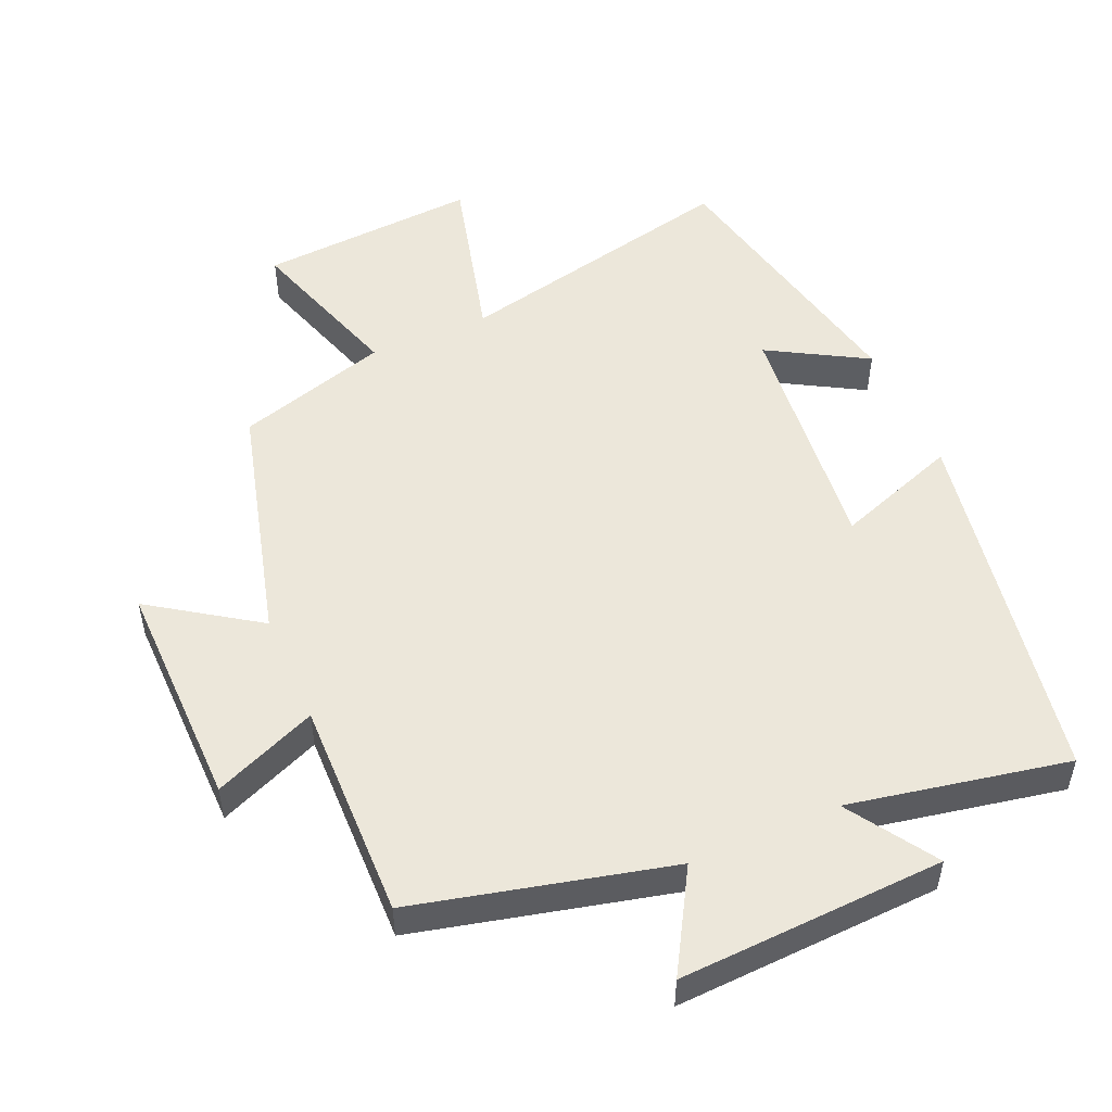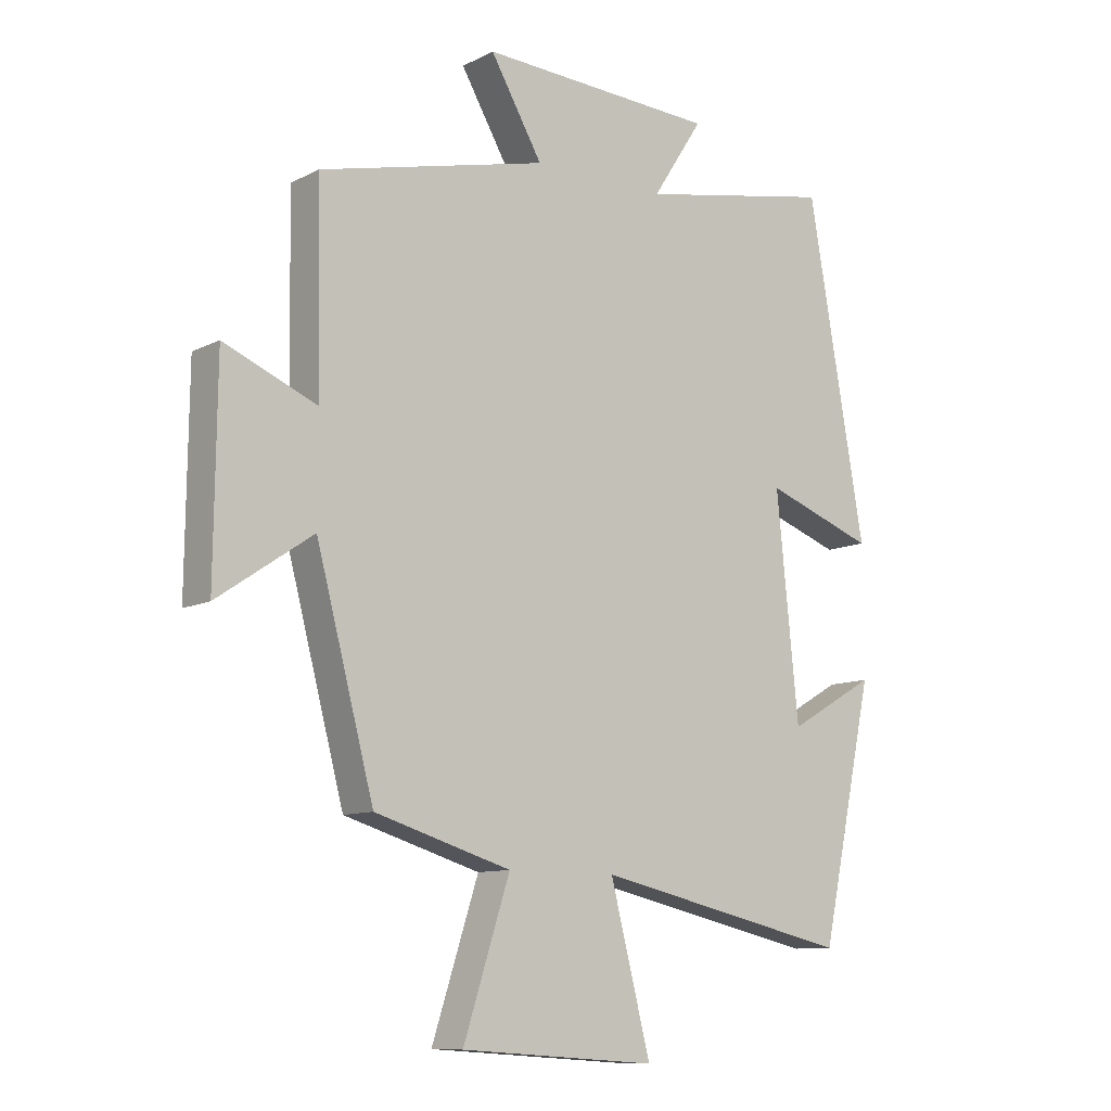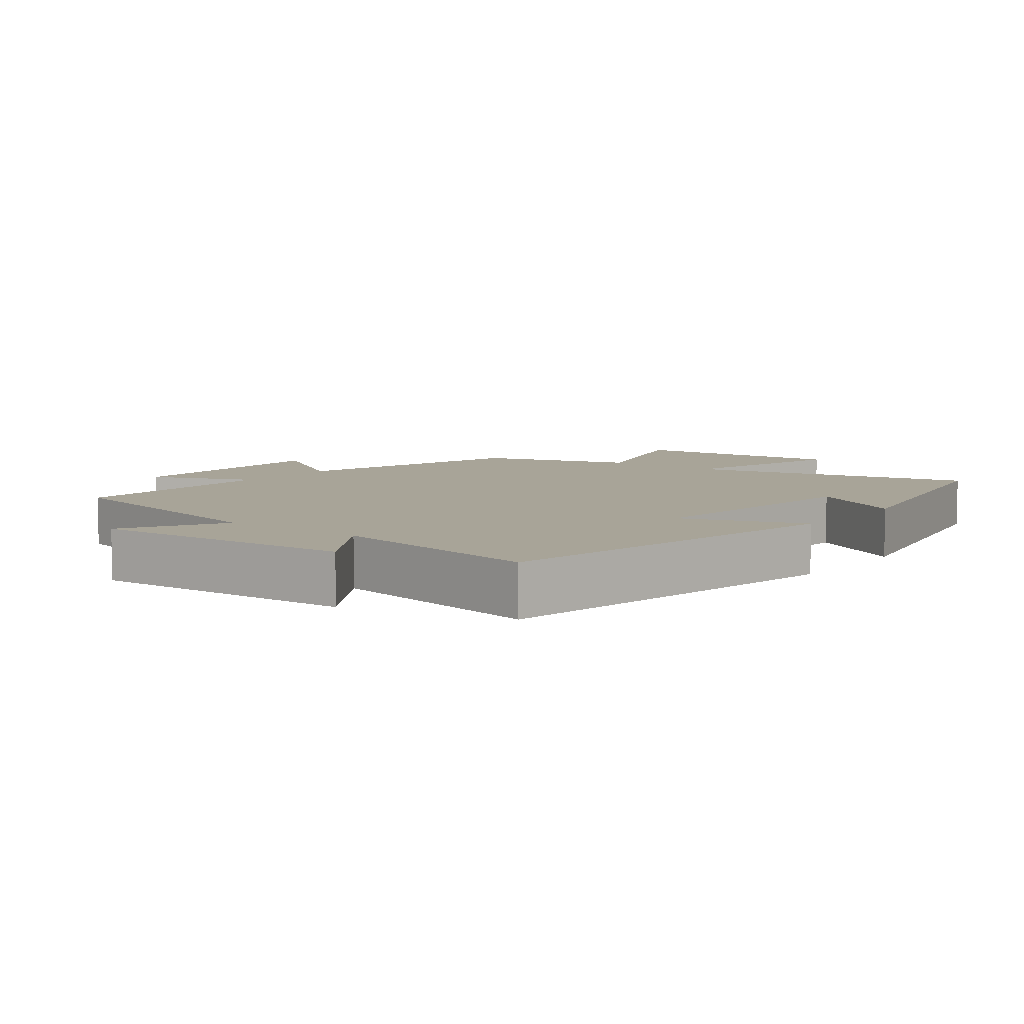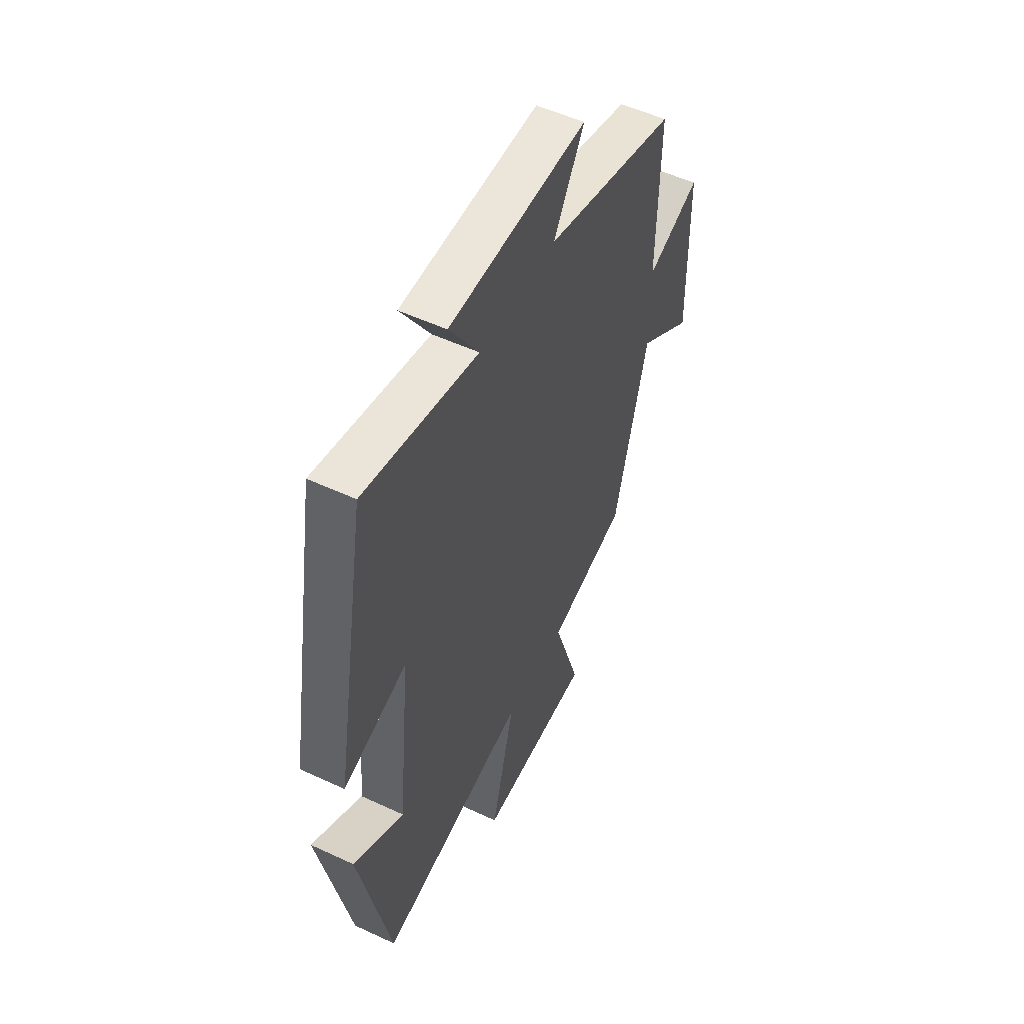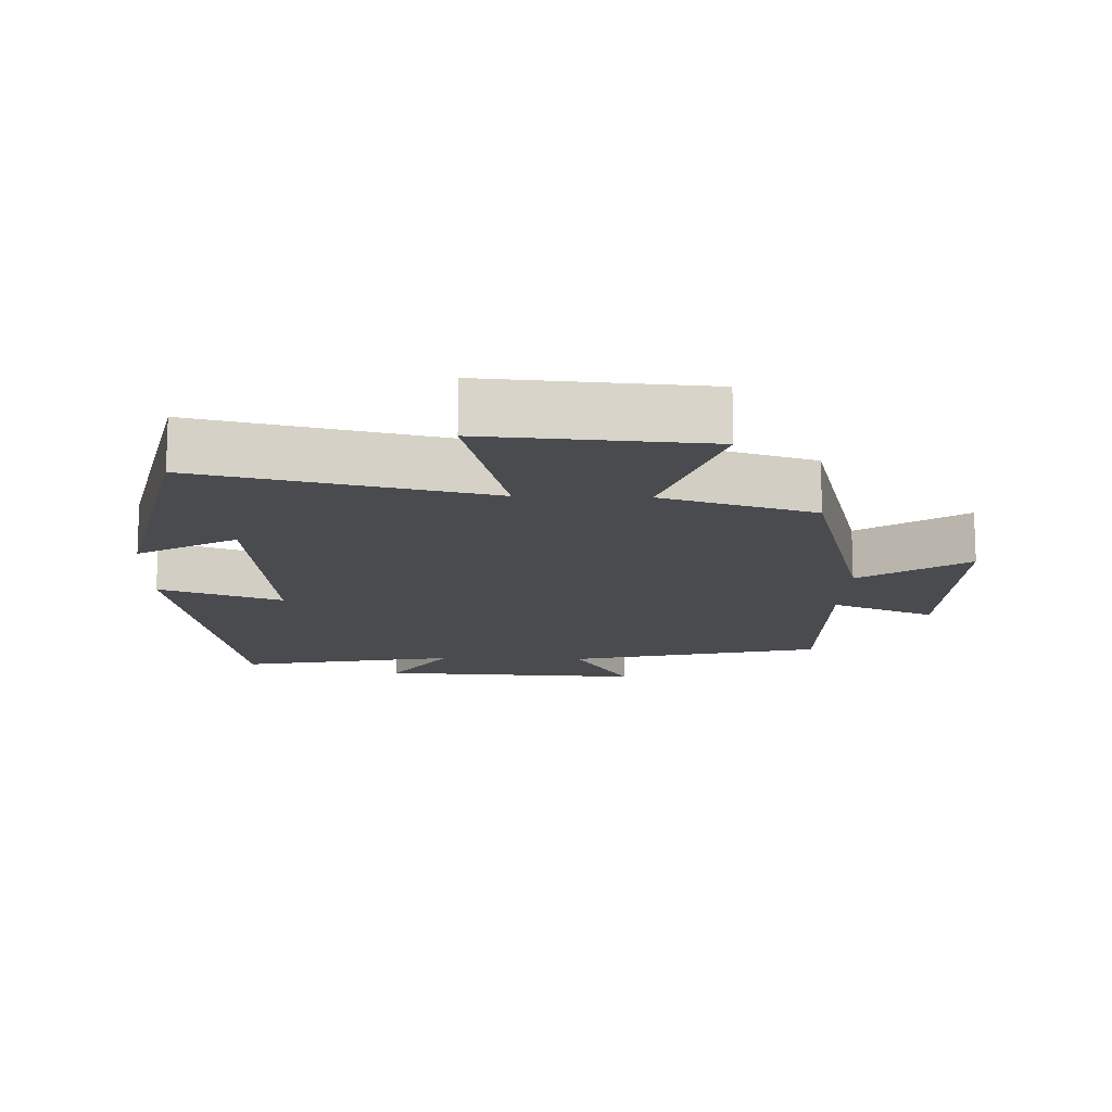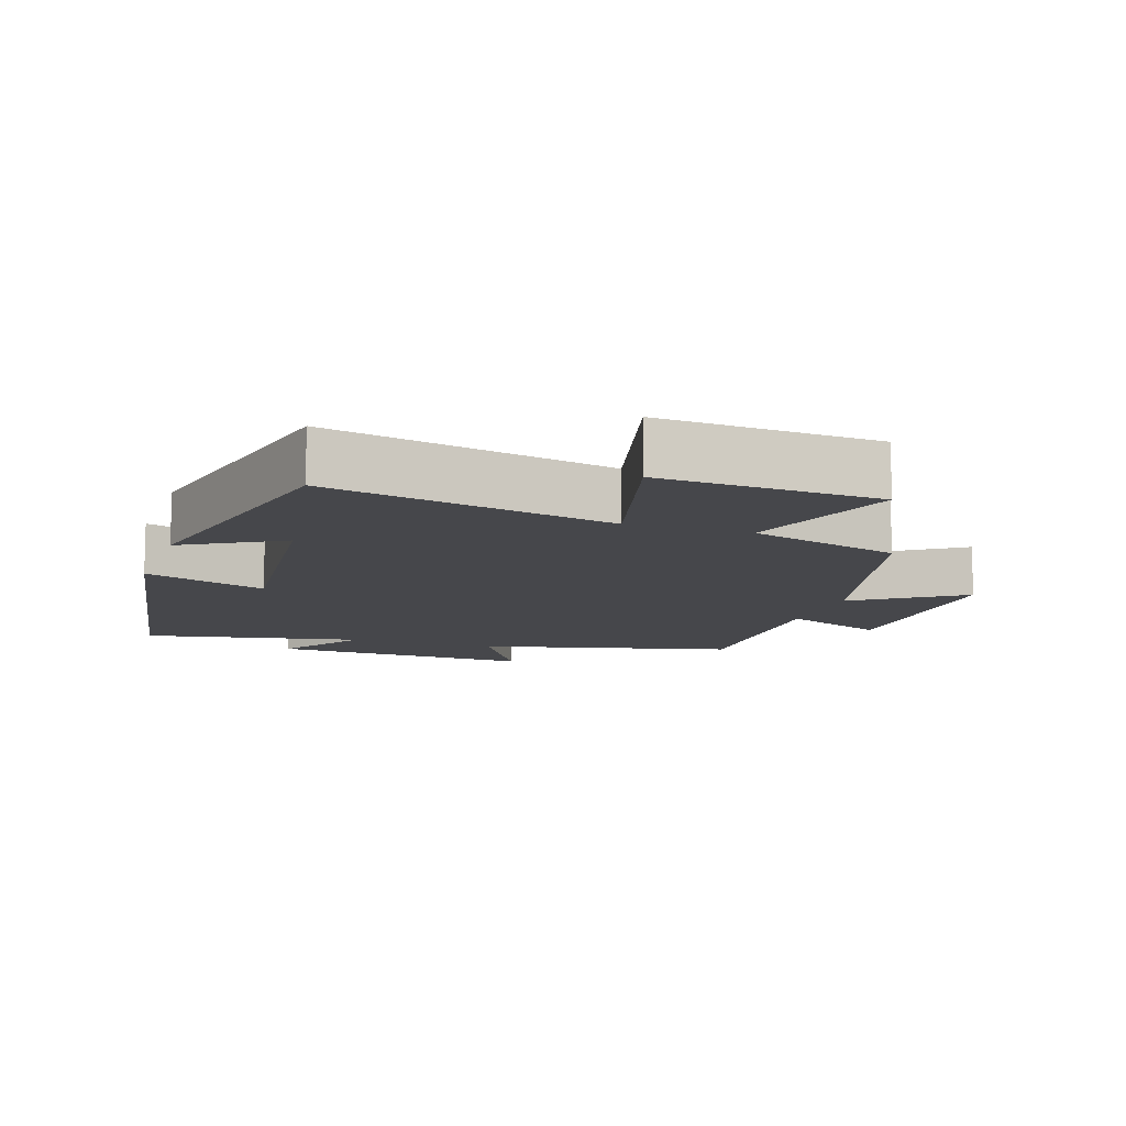
<metadata>
{"format":"obj","ext":"obj","renderer":"f3d","projection":"perspective","resolution":1024,"background":"white","views":[{"elev":51.6,"azim":-23.5,"up":"+Y"},{"elev":-10.3,"azim":-38.7,"up":"+Z"},{"elev":7.0,"azim":37.5,"up":"+Y"},{"elev":52.9,"azim":116.6,"up":"+Z"},{"elev":-14.1,"azim":178.0,"up":"+Y"},{"elev":-10.7,"azim":161.6,"up":"+Y"}]}
</metadata>
<code>
v 0.413 0.07 -0.594
v -0.006 0.07 -0.5
v 0.06 0.07 -0.757
v -0.26 0.07 -0.735
v -0.184 0.07 -0.5
v -0.406 0.07 -0.433
v -0.5 0.07 -0.079
v -0.655 0.07 -0.184
v -0.651 0.07 0.152
v -0.5 0.07 0.089
v -0.506 0.07 0.41
v -0.134 0.07 0.5
v -0.219 0.07 0.646
v 0.169 0.07 0.628
v 0.086 0.07 0.5
v 0.406 0.07 0.562
v 0.5 0.07 0.024
v 0.321 0.07 0.088
v 0.357 0.07 -0.27
v 0.5 0.07 -0.188
v 0.413 0 -0.594
v -0.006 0 -0.5
v 0.06 0 -0.757
v -0.26 0 -0.735
v -0.184 0 -0.5
v -0.406 0 -0.433
v -0.5 0 -0.079
v -0.655 0 -0.184
v -0.651 0 0.152
v -0.5 0 0.089
v -0.506 0 0.41
v -0.134 0 0.5
v -0.219 0 0.646
v 0.169 0 0.628
v 0.086 0 0.5
v 0.406 0 0.562
v 0.5 0 0.024
v 0.321 0 0.088
v 0.357 0 -0.27
v 0.5 0 -0.188
f 19 20 1 2
f 18 19 2
f 15 16 17 18
f 15 18 2
f 12 13 14 15
f 12 15 2
f 11 12 2
f 10 11 2
f 7 8 9 10
f 7 10 2
f 6 7 2
f 5 6 2
f 2 3 4 5
f 22 21 40 39
f 22 39 38
f 38 37 36 35
f 22 38 35
f 35 34 33 32
f 22 35 32
f 22 32 31
f 22 31 30
f 30 29 28 27
f 22 30 27
f 22 27 26
f 22 26 25
f 25 24 23 22
f 1 21 22 2
f 2 22 23 3
f 3 23 24 4
f 4 24 25 5
f 5 25 26 6
f 6 26 27 7
f 7 27 28 8
f 8 28 29 9
f 9 29 30 10
f 10 30 31 11
f 11 31 32 12
f 12 32 33 13
f 13 33 34 14
f 14 34 35 15
f 15 35 36 16
f 16 36 37 17
f 17 37 38 18
f 18 38 39 19
f 19 39 40 20
f 20 40 21 1

</code>
